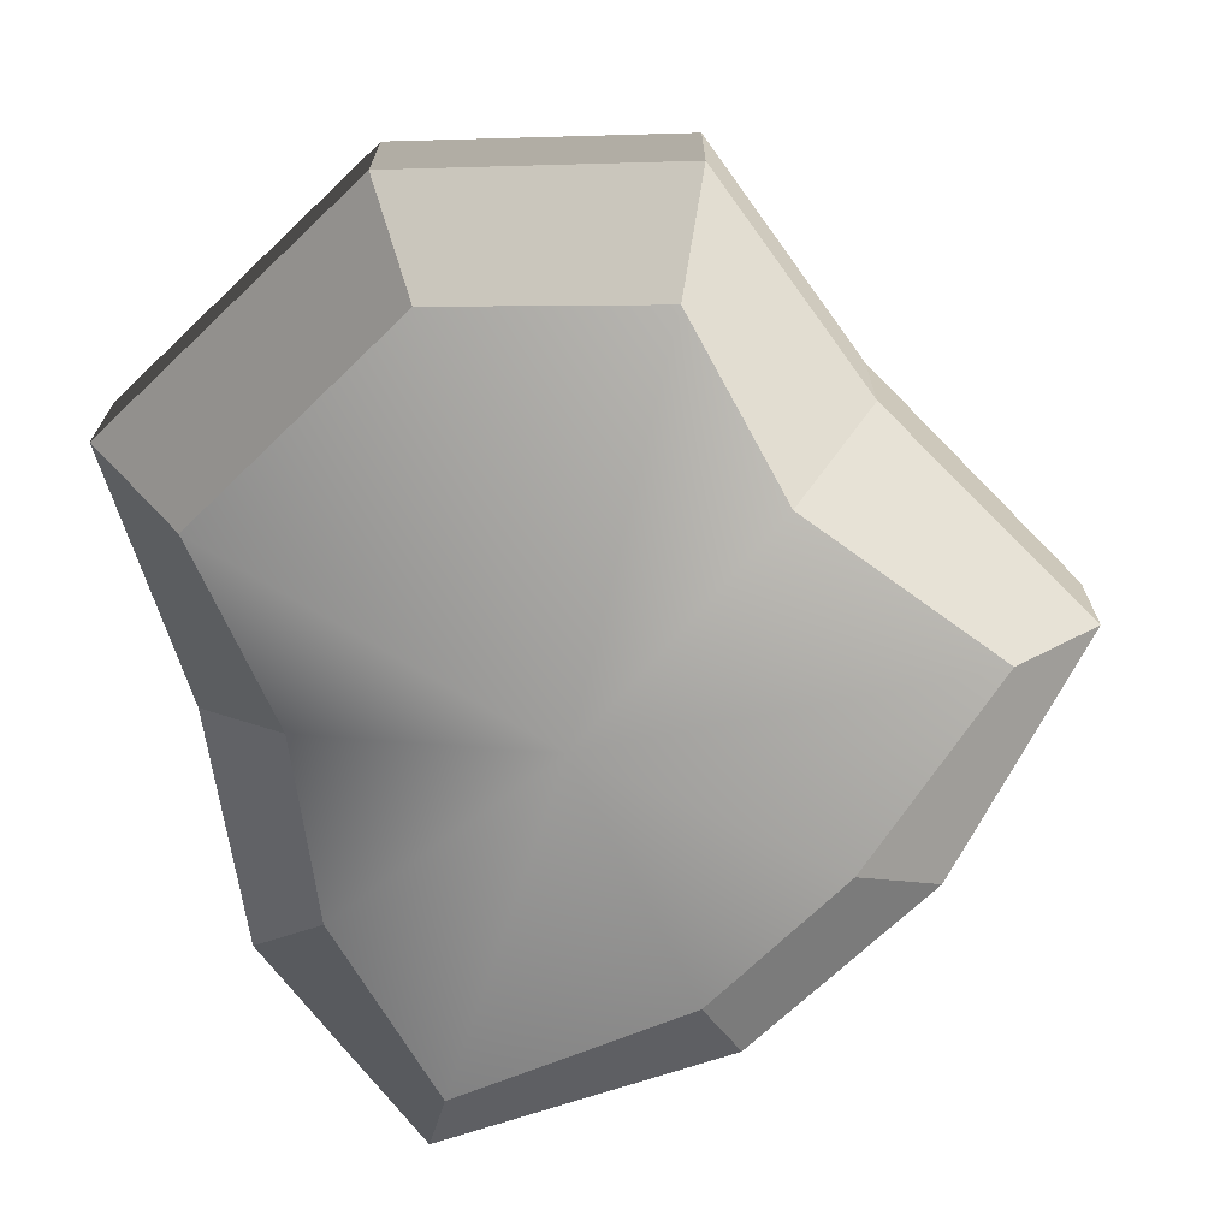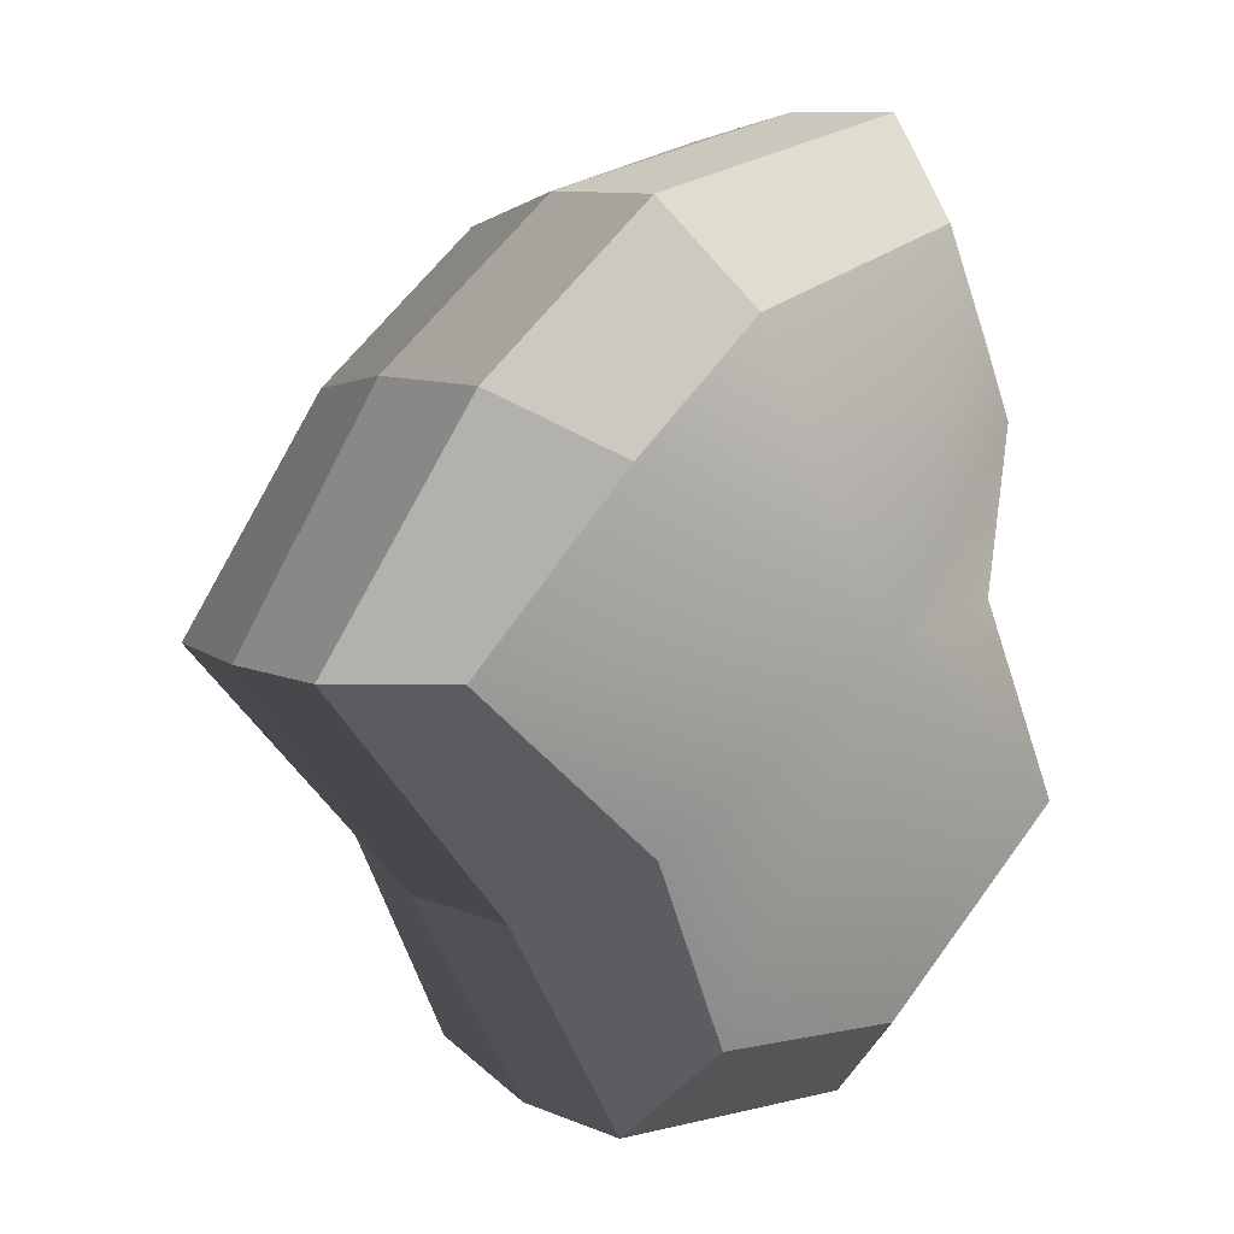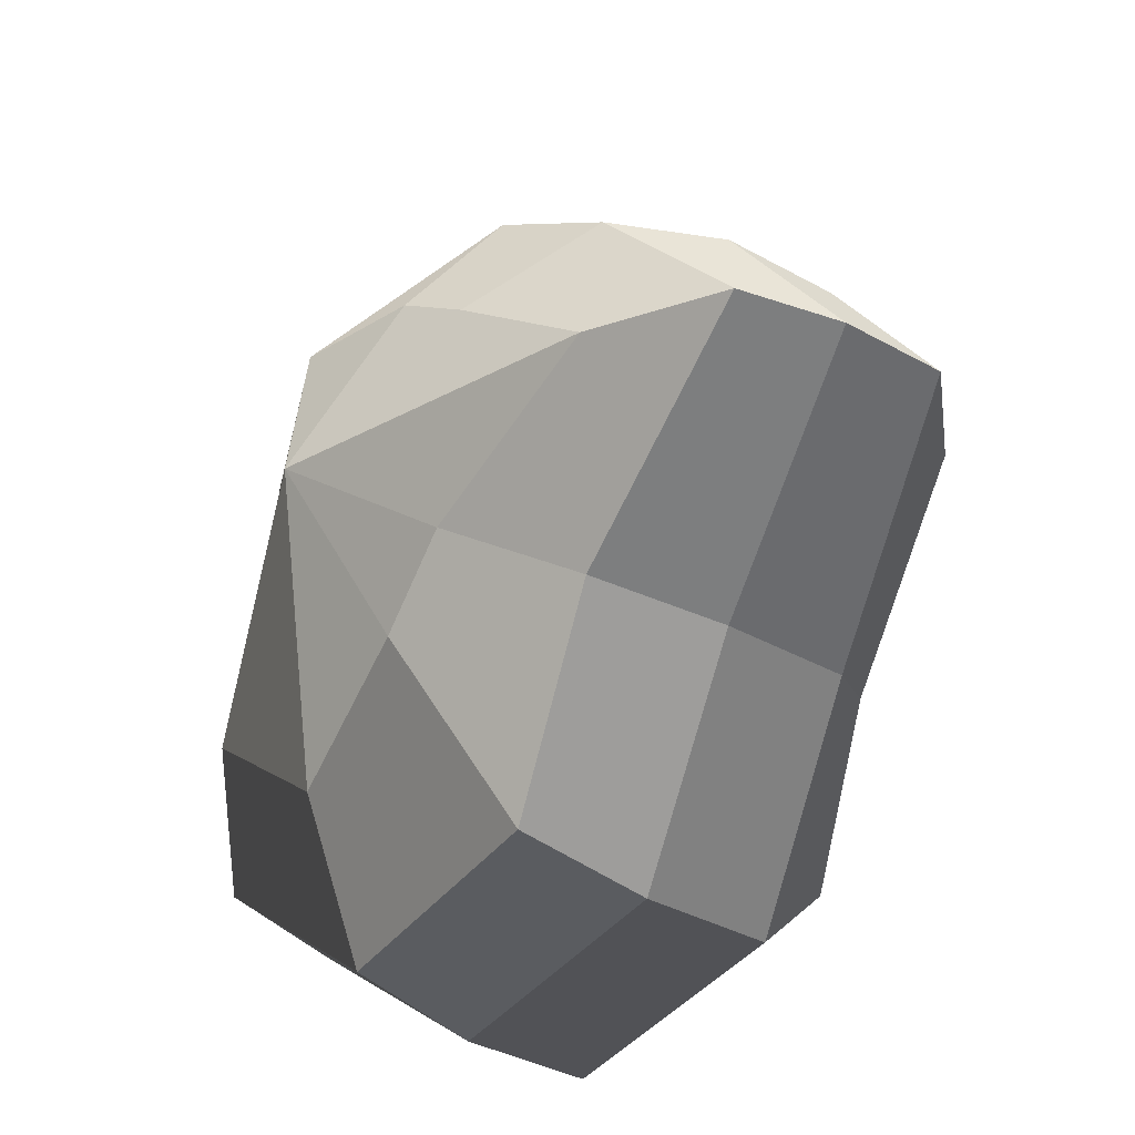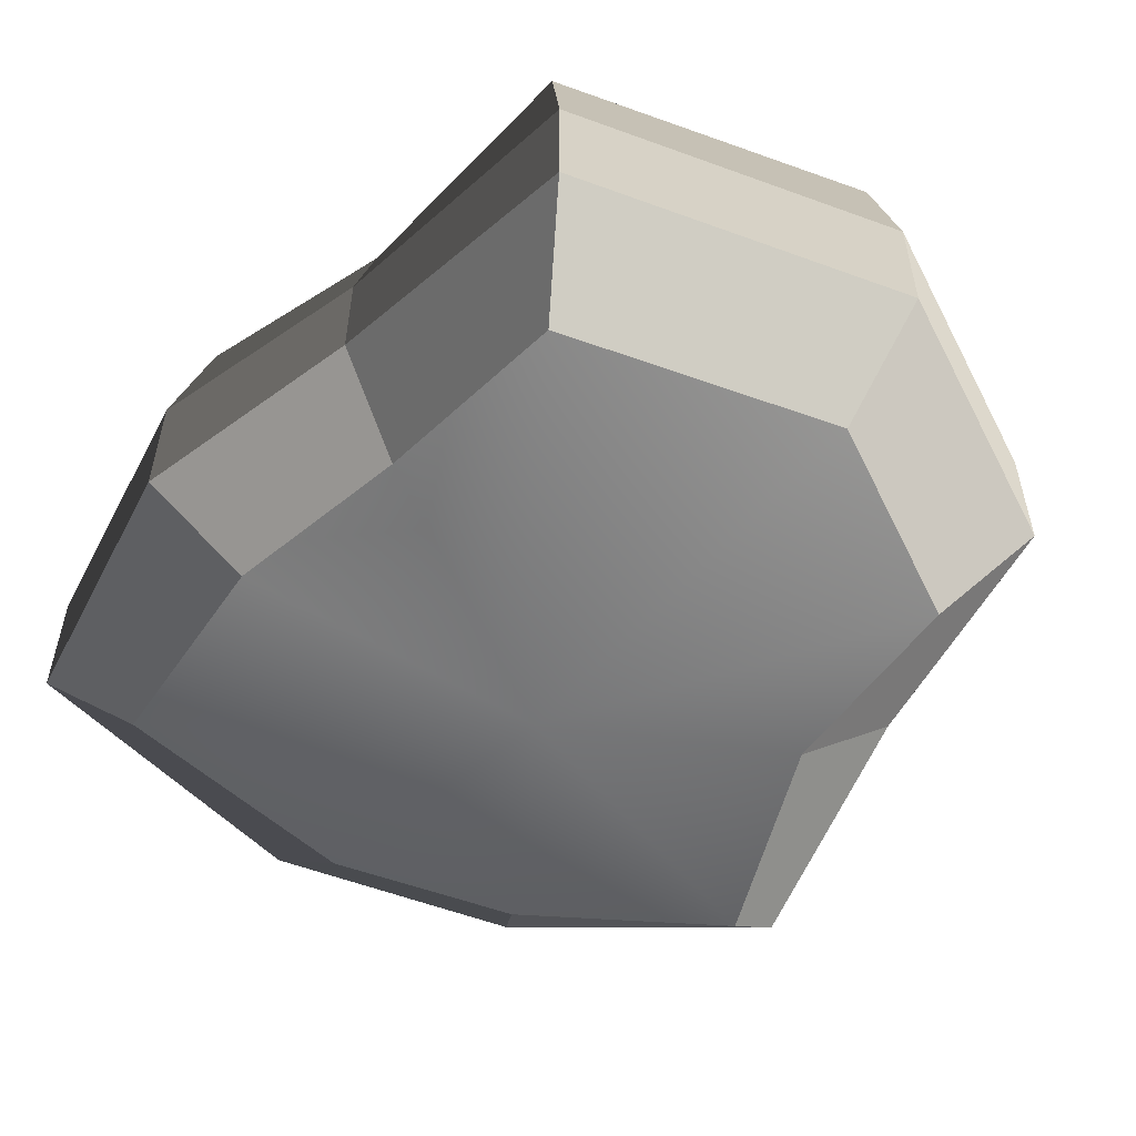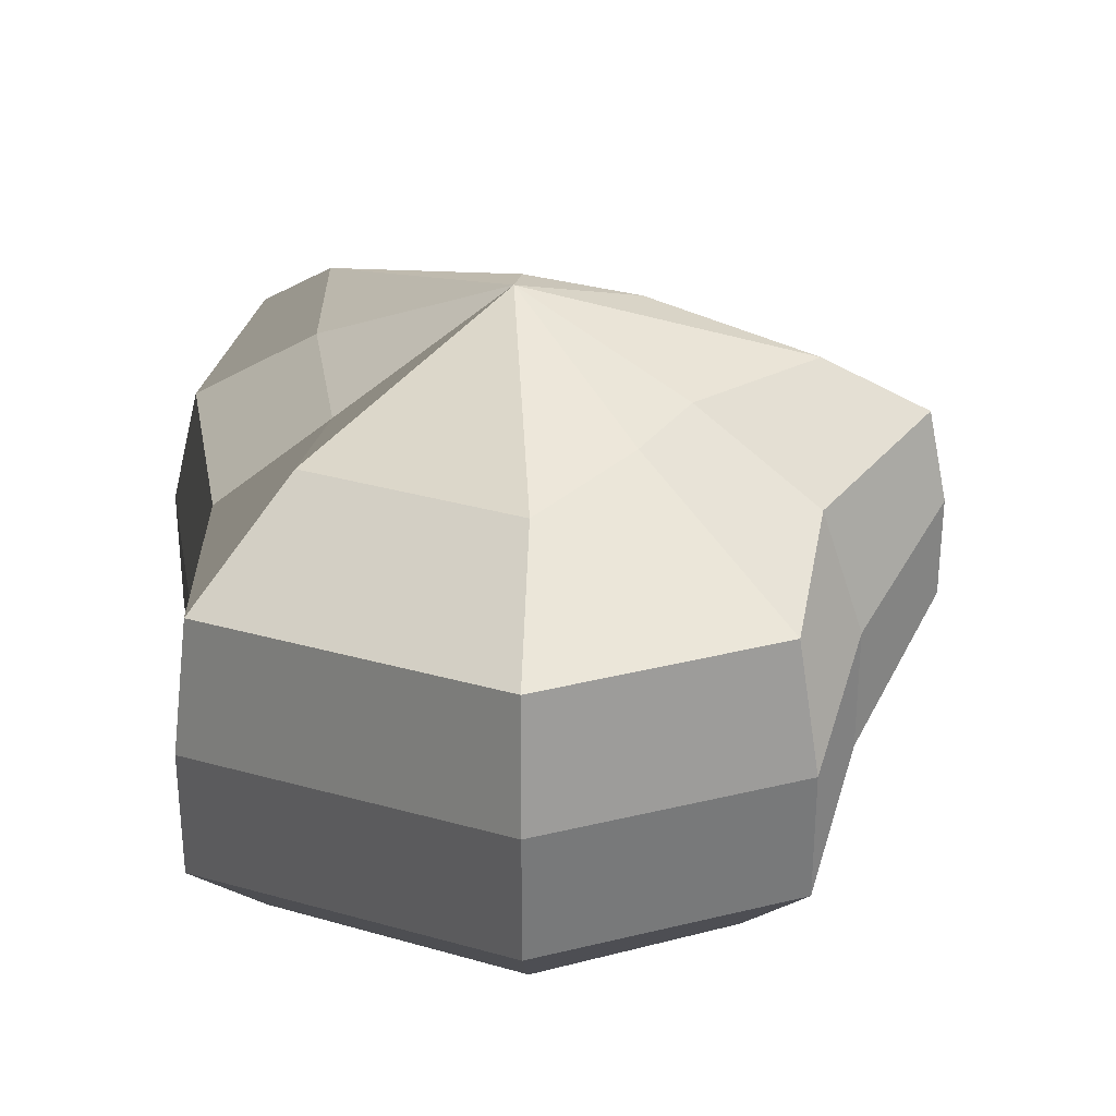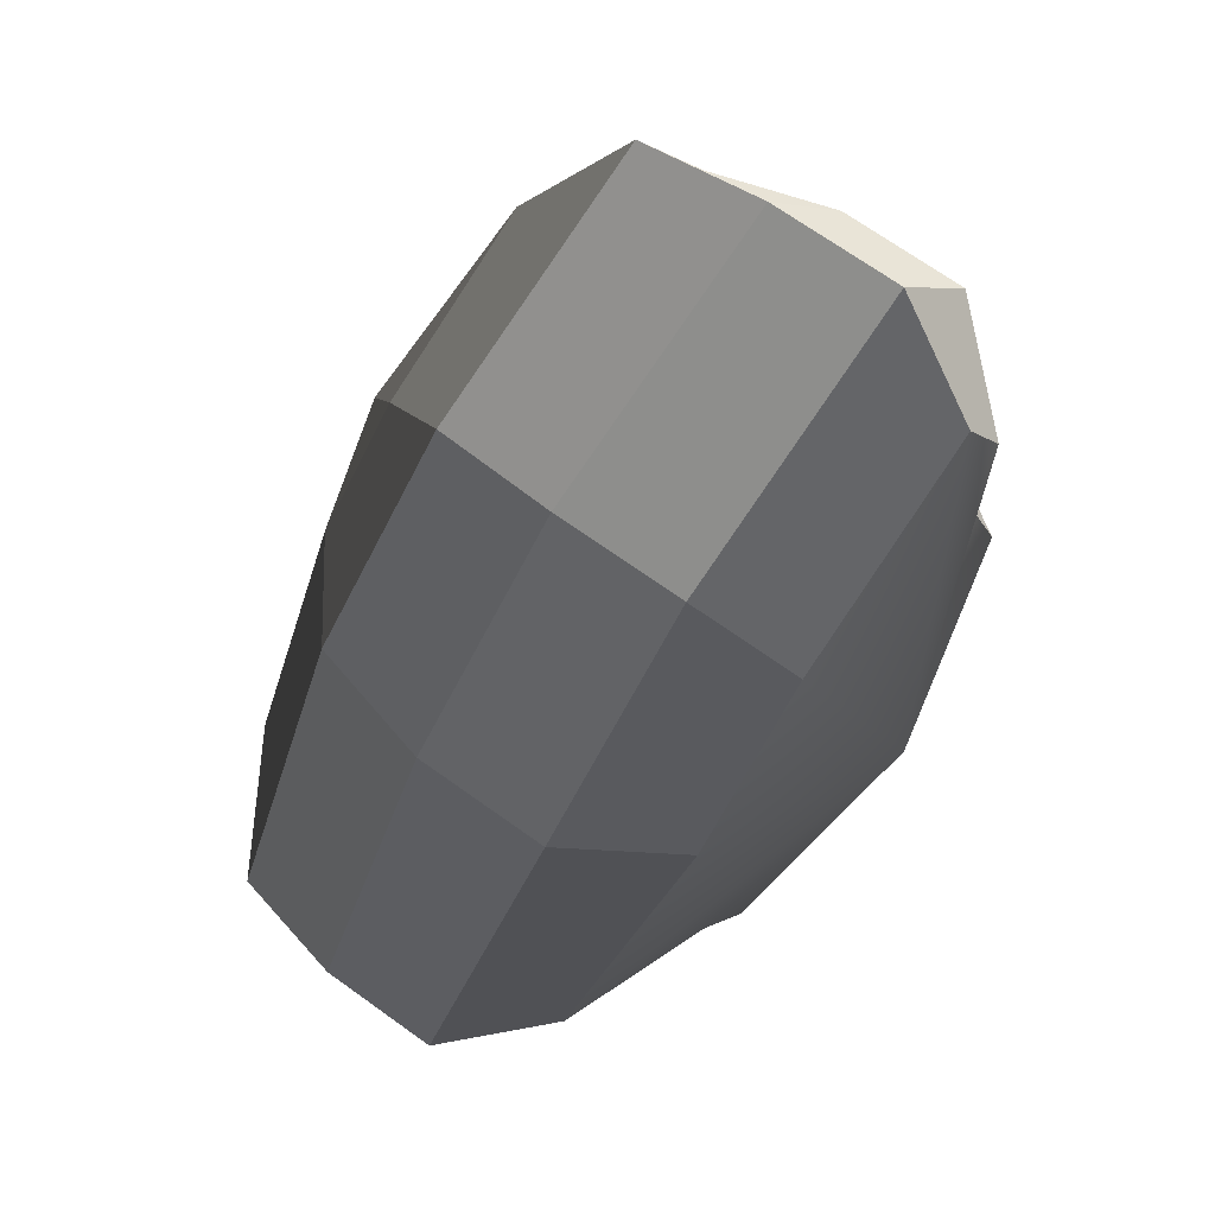
<metadata>
{"format":"obj","ext":"obj","renderer":"f3d","projection":"perspective","resolution":1024,"background":"white","views":[{"elev":-70.6,"azim":-174.4,"up":"+Y"},{"elev":9.7,"azim":-42.3,"up":"+Z"},{"elev":-37.6,"azim":-125.5,"up":"+Z"},{"elev":-56.6,"azim":120.9,"up":"+Y"},{"elev":29.9,"azim":164.3,"up":"+Y"},{"elev":69.4,"azim":-54.3,"up":"+Z"}]}
</metadata>
<code>
v 0.01454 -0.02578 -0.04036
v 0.004624 -0.03398 0.001094
v 0.03878 -0.02578 -0.02105
v -0.009664 -0.02578 -0.03817
v -0.01825 -0.02578 -0.01778
v -0.03822 -0.02223 0.001094
v -0.02135 -0.02578 0.01997
v -0.005298 -0.02578 0.03272
v 0.02109 -0.02578 0.04036
v 0.0306 -0.02578 0.01997
v 0.03219 -0.02223 0.001094
v 0.03878 -0.02578 -0.02105
v 0.04797 -0.01489 -0.02772
v 0.01805 -0.01489 -0.05115
v 0.01454 -0.02578 -0.04036
v 0.01454 -0.02578 -0.04036
v 0.01805 -0.01489 -0.05115
v -0.01317 -0.01489 -0.04897
v -0.009664 -0.02578 -0.03817
v -0.009664 -0.02578 -0.03817
v -0.01317 -0.01489 -0.04897
v -0.02743 -0.01489 -0.02445
v -0.01825 -0.02578 -0.01778
v -0.01825 -0.02578 -0.01778
v -0.02743 -0.01489 -0.02445
v -0.04797 -0.01289 0.001095
v -0.03822 -0.02223 0.001094
v -0.03822 -0.02223 0.001094
v -0.04797 -0.01289 0.001095
v -0.03053 -0.01489 0.02664
v -0.02135 -0.02578 0.01997
v -0.02135 -0.02578 0.01997
v -0.03053 -0.01489 0.02664
v -0.008805 -0.01489 0.04352
v -0.005298 -0.02578 0.03272
v -0.005298 -0.02578 0.03272
v -0.008805 -0.01489 0.04352
v 0.0246 -0.01489 0.05116
v 0.02109 -0.02578 0.04036
v 0.02109 -0.02578 0.04036
v 0.0246 -0.01489 0.05116
v 0.03978 -0.01489 0.02664
v 0.0306 -0.02578 0.01997
v 0.0306 -0.02578 0.01997
v 0.03978 -0.01489 0.02664
v 0.04193 -0.01289 0.001094
v 0.03219 -0.02223 0.001094
v 0.03219 -0.02223 0.001094
v 0.04193 -0.01289 0.001094
v 0.04797 -0.01489 -0.02772
v 0.03878 -0.02578 -0.02105
v 0.04797 -0.01489 -0.02772
v 0.04797 -0.0001483 -0.02772
v 0.01805 -0.0001483 -0.05115
v 0.01805 -0.01489 -0.05115
v 0.01805 -0.01489 -0.05115
v 0.01805 -0.0001483 -0.05115
v -0.01317 -0.0001483 -0.04897
v -0.01317 -0.01489 -0.04897
v -0.01317 -0.01489 -0.04897
v -0.01317 -0.0001483 -0.04897
v -0.02743 -0.0001483 -0.02445
v -0.02743 -0.01489 -0.02445
v -0.02743 -0.01489 -0.02445
v -0.02743 -0.0001483 -0.02445
v -0.04797 -0.0002294 0.001095
v -0.04797 -0.01289 0.001095
v -0.04797 -0.01289 0.001095
v -0.04797 -0.0002294 0.001095
v -0.03053 -0.0001483 0.02664
v -0.03053 -0.01489 0.02664
v -0.03053 -0.01489 0.02664
v -0.03053 -0.0001483 0.02664
v -0.008805 -0.0001483 0.04352
v -0.008805 -0.01489 0.04352
v -0.008805 -0.01489 0.04352
v -0.008805 -0.0001483 0.04352
v 0.0246 -0.0001483 0.05116
v 0.0246 -0.01489 0.05116
v 0.0246 -0.01489 0.05116
v 0.0246 -0.0001483 0.05116
v 0.03978 -0.0001483 0.02664
v 0.03978 -0.01489 0.02664
v 0.03978 -0.01489 0.02664
v 0.03978 -0.0001483 0.02664
v 0.04193 -0.0002294 0.001094
v 0.04193 -0.01289 0.001094
v 0.04193 -0.01289 0.001094
v 0.04193 -0.0002294 0.001094
v 0.04797 -0.0001483 -0.02772
v 0.04797 -0.01489 -0.02772
v 0.04797 -0.0001483 -0.02772
v 0.04569 0.01428 -0.02539
v 0.01714 0.01428 -0.04799
v 0.01805 -0.0001483 -0.05115
v 0.01805 -0.0001483 -0.05115
v 0.01714 0.01428 -0.04799
v -0.01183 0.01428 -0.04559
v -0.01317 -0.0001483 -0.04897
v -0.01317 -0.0001483 -0.04897
v -0.01183 0.01428 -0.04559
v -0.02321 0.01428 -0.0218
v -0.02743 -0.0001483 -0.02445
v -0.02743 -0.0001483 -0.02445
v -0.02321 0.01428 -0.0218
v -0.0453 0.01197 0.0012
v -0.04797 -0.0002294 0.001095
v -0.04797 -0.0002294 0.001095
v -0.0453 0.01197 0.0012
v -0.02661 0.01428 0.0242
v -0.03053 -0.0001483 0.02664
v -0.03053 -0.0001483 0.02664
v -0.02661 0.01428 0.0242
v -0.007042 0.01428 0.03962
v -0.008805 -0.0001483 0.04352
v -0.008805 -0.0001483 0.04352
v -0.007042 0.01428 0.03962
v 0.02433 0.01428 0.04799
v 0.0246 -0.0001483 0.05116
v 0.0246 -0.0001483 0.05116
v 0.02433 0.01428 0.04799
v 0.03671 0.01428 0.0242
v 0.03978 -0.0001483 0.02664
v 0.03978 -0.0001483 0.02664
v 0.03671 0.01428 0.0242
v 0.03865 0.01197 0.0012
v 0.04193 -0.0002294 0.001094
v 0.04193 -0.0002294 0.001094
v 0.03865 0.01197 0.0012
v 0.04569 0.01428 -0.02539
v 0.04797 -0.0001483 -0.02772
v 0.04569 0.01428 -0.02539
v 0.03225 0.02437 -0.01615
v 0.01204 0.02437 -0.03257
v 0.01714 0.01428 -0.04799
v 0.01714 0.01428 -0.04799
v 0.01204 0.02437 -0.03257
v -0.002593 0.02437 -0.02139
v -0.01183 0.01428 -0.04559
v -0.01183 0.01428 -0.04559
v -0.002593 0.02437 -0.02139
v -0.01125 0.02437 -0.01279
v -0.02321 0.01428 -0.0218
v -0.02321 0.01428 -0.0218
v -0.01125 0.02437 -0.01279
v -0.03125 0.02075 0.00112
v -0.0453 0.01197 0.0012
v -0.0453 0.01197 0.0012
v -0.03125 0.02075 0.00112
v -0.01443 0.02437 0.01503
v -0.02661 0.01428 0.0242
v -0.02661 0.01428 0.0242
v -0.01443 0.02437 0.01503
v -0.002593 0.02437 0.02475
v -0.007042 0.01428 0.03962
v -0.007042 0.01428 0.03962
v -0.002593 0.02437 0.02475
v 0.01874 0.02437 0.03257
v 0.02433 0.01428 0.04799
v 0.02433 0.01428 0.04799
v 0.01874 0.02437 0.03257
v 0.02387 0.02437 0.01503
v 0.03671 0.01428 0.0242
v 0.03671 0.01428 0.0242
v 0.02387 0.02437 0.01503
v 0.02504 0.02075 0.00112
v 0.03865 0.01197 0.0012
v 0.03865 0.01197 0.0012
v 0.02504 0.02075 0.00112
v 0.03225 0.02437 -0.01615
v 0.04569 0.01428 -0.02539
v 0.03225 0.02437 -0.01615
v 0.004624 0.03398 0.001094
v 0.01204 0.02437 -0.03257
v 0.01204 0.02437 -0.03257
v 0.004624 0.03398 0.001094
v -0.002593 0.02437 -0.02139
v -0.002593 0.02437 -0.02139
v 0.004624 0.03398 0.001094
v -0.01125 0.02437 -0.01279
v -0.01125 0.02437 -0.01279
v 0.004624 0.03398 0.001094
v -0.03125 0.02075 0.00112
v -0.03125 0.02075 0.00112
v 0.004624 0.03398 0.001094
v -0.01443 0.02437 0.01503
v -0.01443 0.02437 0.01503
v 0.004624 0.03398 0.001094
v -0.002593 0.02437 0.02475
v -0.002593 0.02437 0.02475
v 0.004624 0.03398 0.001094
v 0.01874 0.02437 0.03257
v 0.01874 0.02437 0.03257
v 0.004624 0.03398 0.001094
v 0.02387 0.02437 0.01503
v 0.02387 0.02437 0.01503
v 0.004624 0.03398 0.001094
v 0.02504 0.02075 0.00112
v 0.02504 0.02075 0.00112
v 0.004624 0.03398 0.001094
v 0.03225 0.02437 -0.01615
g pCylinder8_25_3317_263
f 1 3 2
f 4 1 2
f 5 4 2
f 6 5 2
f 7 6 2
f 8 7 2
f 9 8 2
f 10 9 2
f 11 10 2
f 3 11 2
f 12 14 13
f 12 15 14
f 16 18 17
f 16 19 18
f 20 22 21
f 20 23 22
f 24 26 25
f 24 27 26
f 28 30 29
f 28 31 30
f 32 34 33
f 32 35 34
f 36 38 37
f 36 39 38
f 40 42 41
f 40 43 42
f 44 46 45
f 44 47 46
f 48 50 49
f 48 51 50
f 52 54 53
f 52 55 54
f 56 58 57
f 56 59 58
f 60 62 61
f 60 63 62
f 64 66 65
f 64 67 66
f 68 70 69
f 68 71 70
f 72 74 73
f 72 75 74
f 76 78 77
f 76 79 78
f 80 82 81
f 80 83 82
f 84 86 85
f 84 87 86
f 88 90 89
f 88 91 90
f 92 94 93
f 92 95 94
f 96 98 97
f 96 99 98
f 100 102 101
f 100 103 102
f 104 106 105
f 104 107 106
f 108 110 109
f 108 111 110
f 112 114 113
f 112 115 114
f 116 118 117
f 116 119 118
f 120 122 121
f 120 123 122
f 124 126 125
f 124 127 126
f 128 130 129
f 128 131 130
f 132 134 133
f 132 135 134
f 136 138 137
f 136 139 138
f 140 142 141
f 140 143 142
f 144 146 145
f 144 147 146
f 148 150 149
f 148 151 150
f 152 154 153
f 152 155 154
f 156 158 157
f 156 159 158
f 160 162 161
f 160 163 162
f 164 166 165
f 164 167 166
f 168 170 169
f 168 171 170
f 172 174 173
f 175 177 176
f 178 180 179
f 181 183 182
f 184 186 185
f 187 189 188
f 190 192 191
f 193 195 194
f 196 198 197
f 199 201 200

</code>
